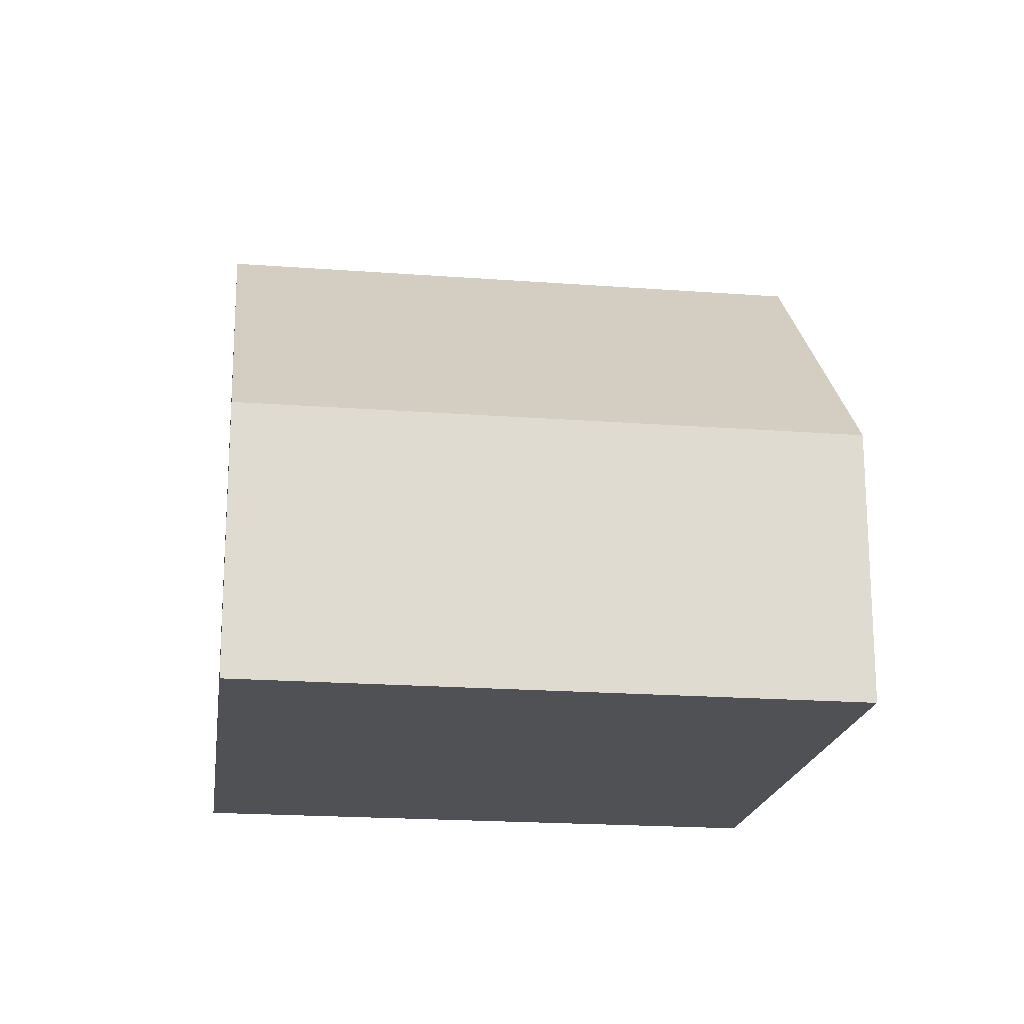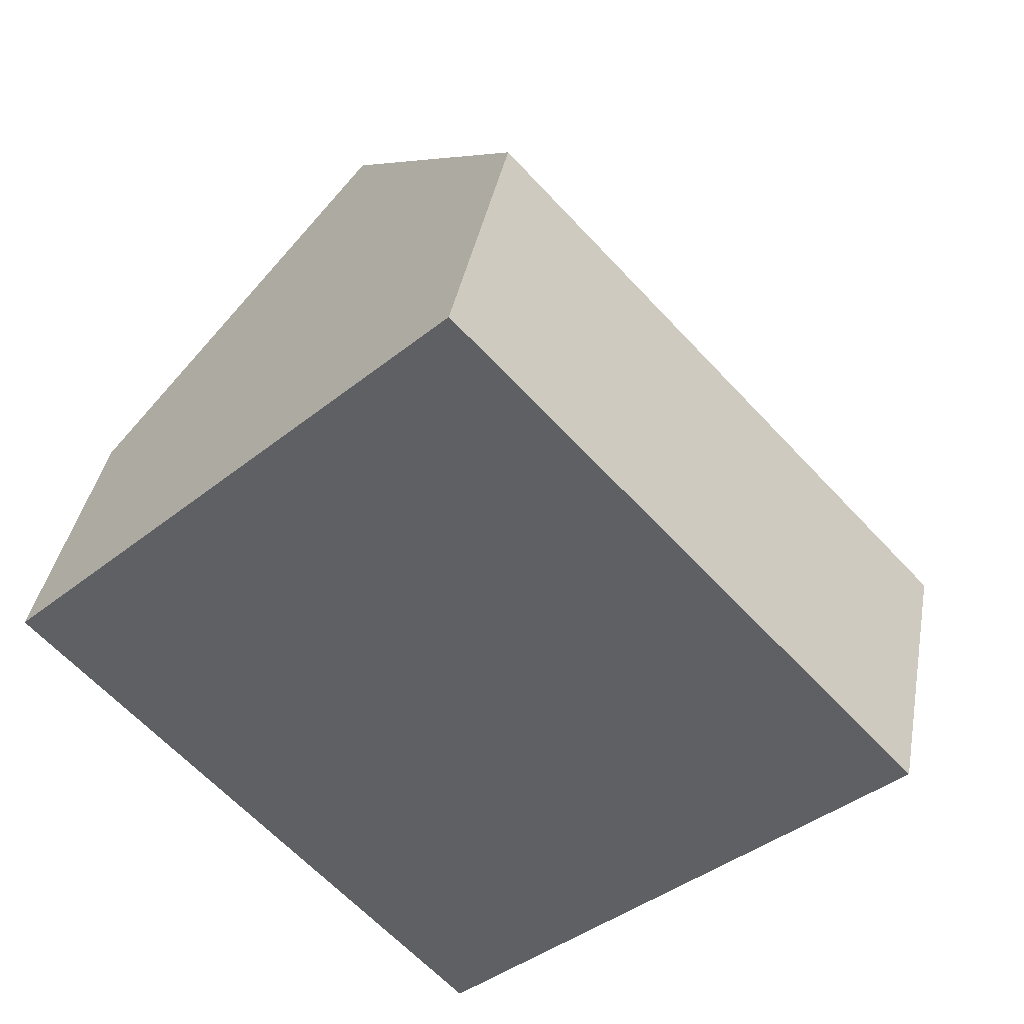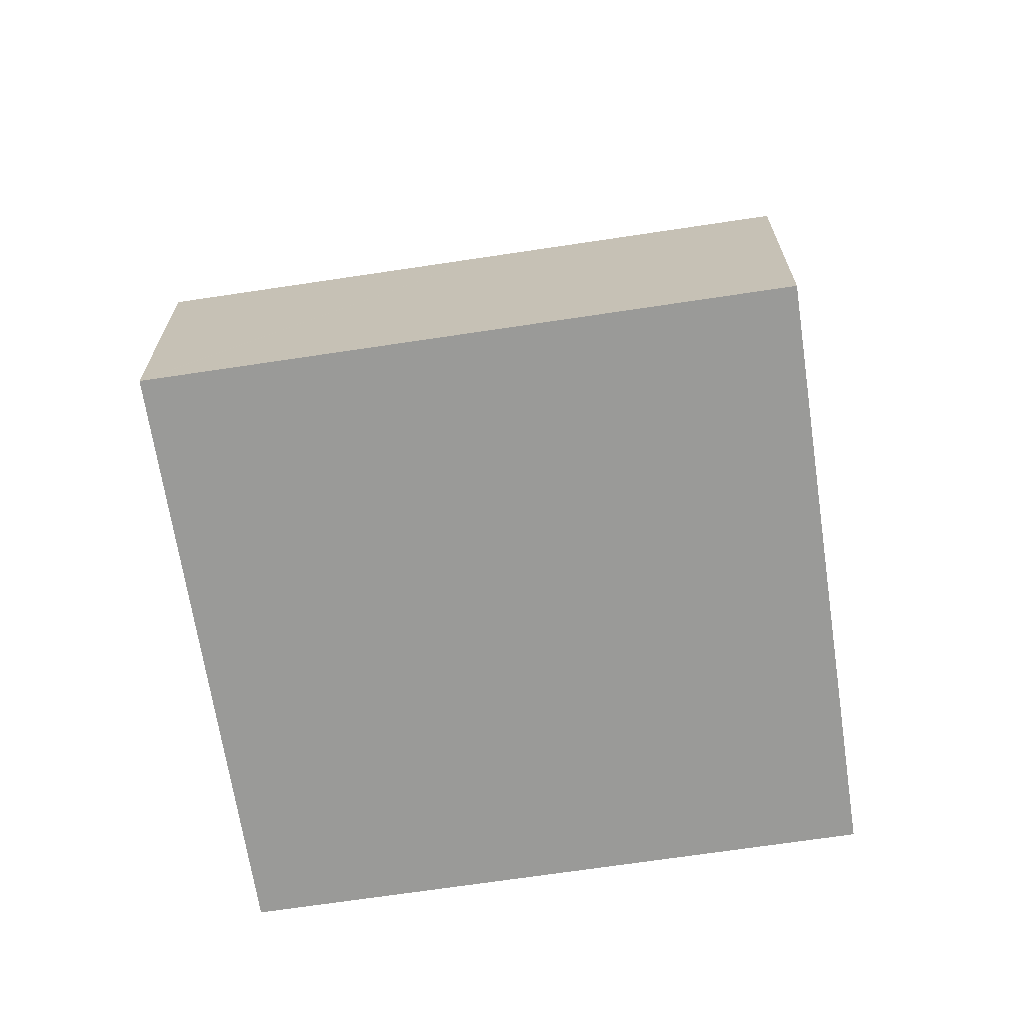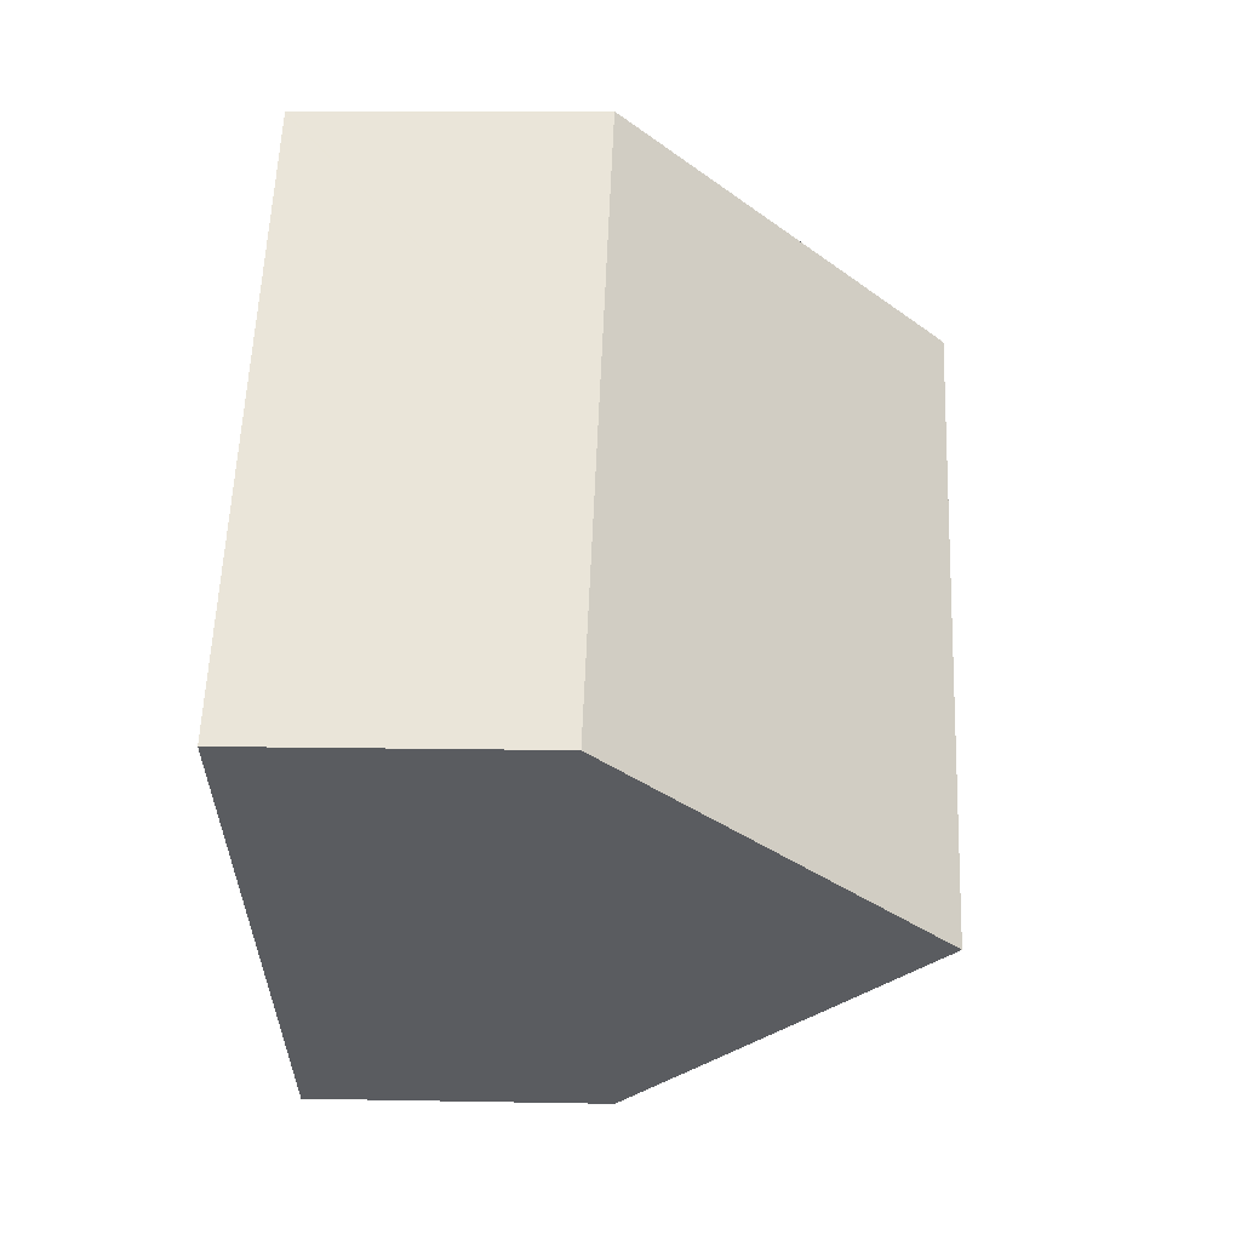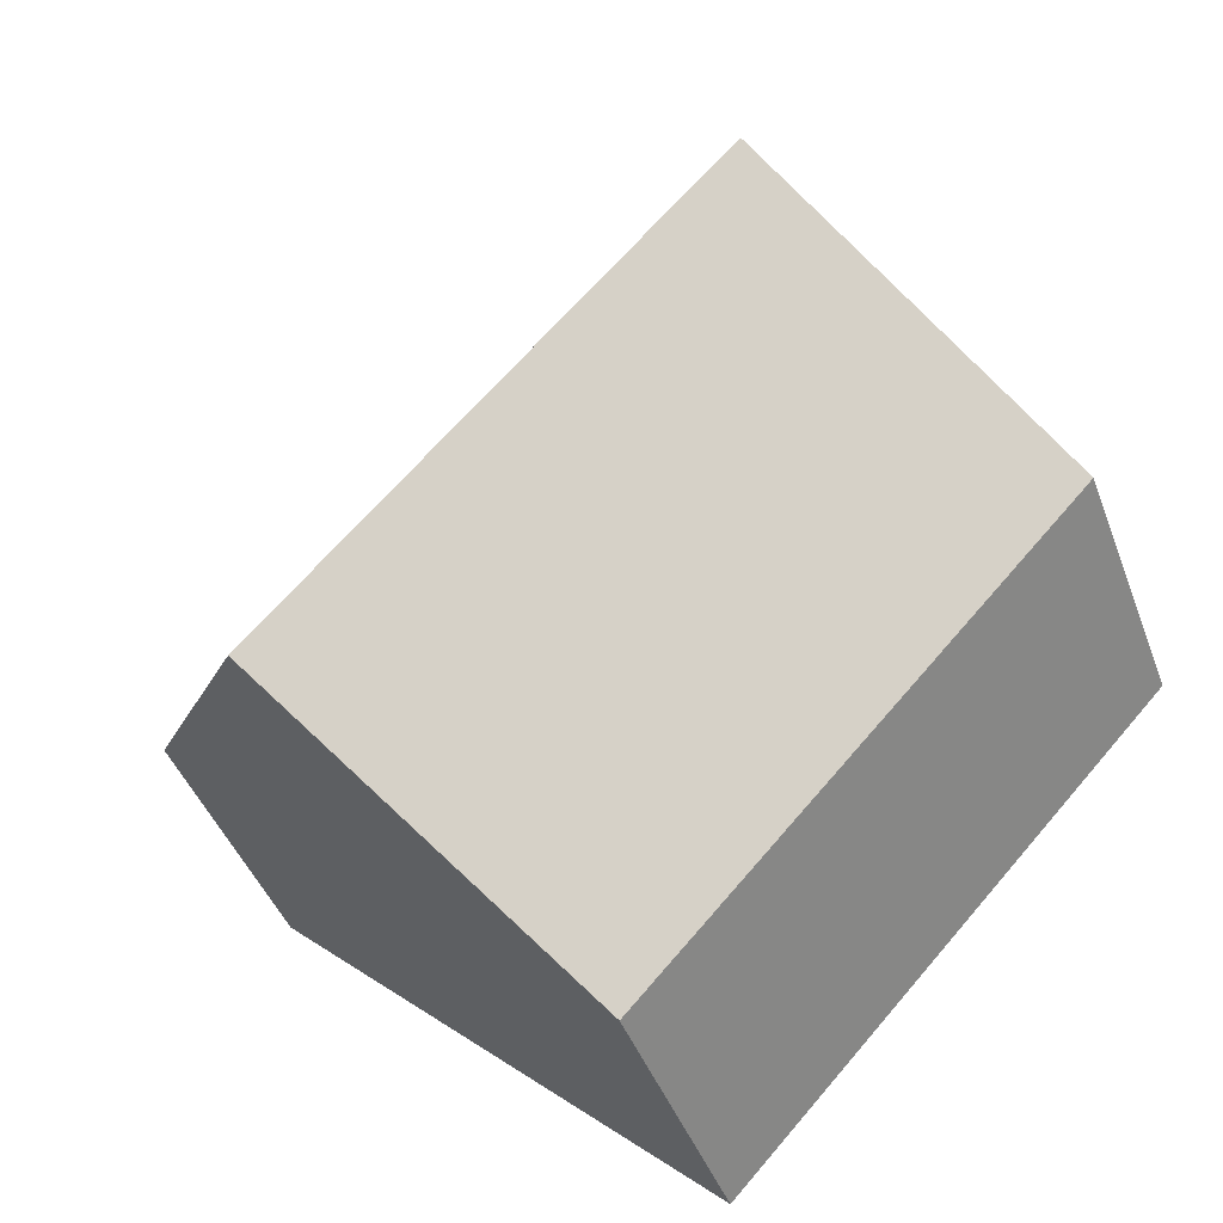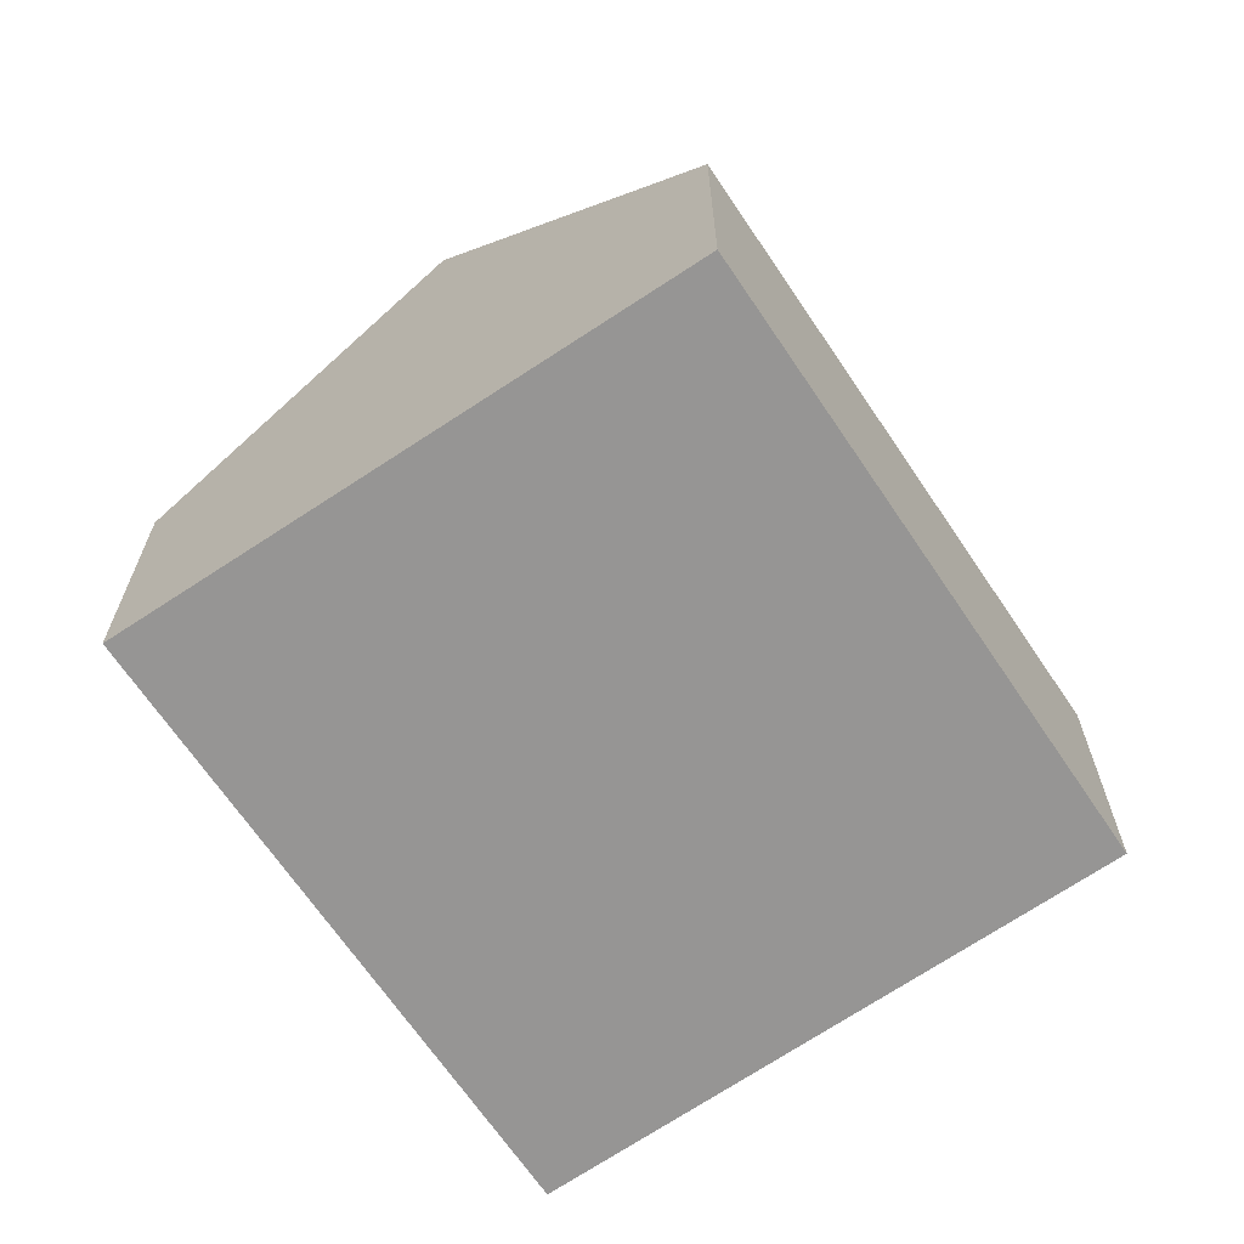
<metadata>
{"format":"obj","ext":"obj","renderer":"f3d","projection":"perspective","resolution":1024,"background":"white","views":[{"elev":-19.6,"azim":38.9,"up":"+Y"},{"elev":38.4,"azim":10.3,"up":"+Z"},{"elev":-69.2,"azim":55.5,"up":"+Y"},{"elev":8.4,"azim":93.1,"up":"+Z"},{"elev":-43.3,"azim":-160.4,"up":"+Z"},{"elev":-67.5,"azim":170.9,"up":"+Y"}]}
</metadata>
<code>
v  7.838 8.258 -8.393
v  19.03 16.82 -7.554
v  12.59 8.255 -13.49
v  7.663 8.258 -8.206
v  6.656 8.259 -7.127
v  6.309 8.259 -6.756
v  0 8.262 5.059e-16
v  6.325 16.82 6.044
v  12.69 8.259 12.05
v  10.43 11.26 9.97
v  12.65 8.259 12.09
v  19.39 8.258 4.884
v  21.06 8.259 3.092
v  25.47 8.259 -1.624
v  0 0 0
v  6.325 -3.701e-16 6.044
v  10.43 -6.105e-16 9.97
v  12.65 -7.403e-16 12.09
v  12.69 -7.378e-16 12.05
v  19.39 -2.991e-16 4.884
v  21.06 -1.893e-16 3.092
v  25.47 9.944e-17 -1.624
v  19.03 4.625e-16 -7.554
v  12.59 8.258e-16 -13.49
v  6.309 4.137e-16 -6.756
v  6.656 4.364e-16 -7.127
v  7.663 5.025e-16 -8.206
v  7.838 5.139e-16 -8.393
g defaultobject
f 1 2 3
f 2 1 4
f 2 4 5
f 2 5 6
f 2 6 7
f 2 7 8
f 9 10 11
f 10 9 8
f 8 9 12
f 8 12 2
f 2 12 13
f 2 13 14
f 15 8 7
f 8 15 10
f 10 15 16
f 10 16 11
f 11 16 17
f 11 17 18
f 18 9 11
f 9 18 12
f 12 18 19
f 12 19 20
f 12 20 13
f 13 20 14
f 14 20 21
f 14 21 22
f 22 2 14
f 2 22 3
f 3 22 23
f 3 23 24
f 6 15 7
f 15 6 25
f 25 6 5
f 25 5 26
f 26 5 4
f 26 4 27
f 27 4 1
f 27 1 28
f 28 1 3
f 28 3 24
f 23 28 24
f 28 23 22
f 28 22 27
f 27 22 26
f 26 22 21
f 26 21 25
f 25 21 15
f 15 21 20
f 15 20 19
f 15 19 16
f 16 19 17
f 17 19 18

</code>
